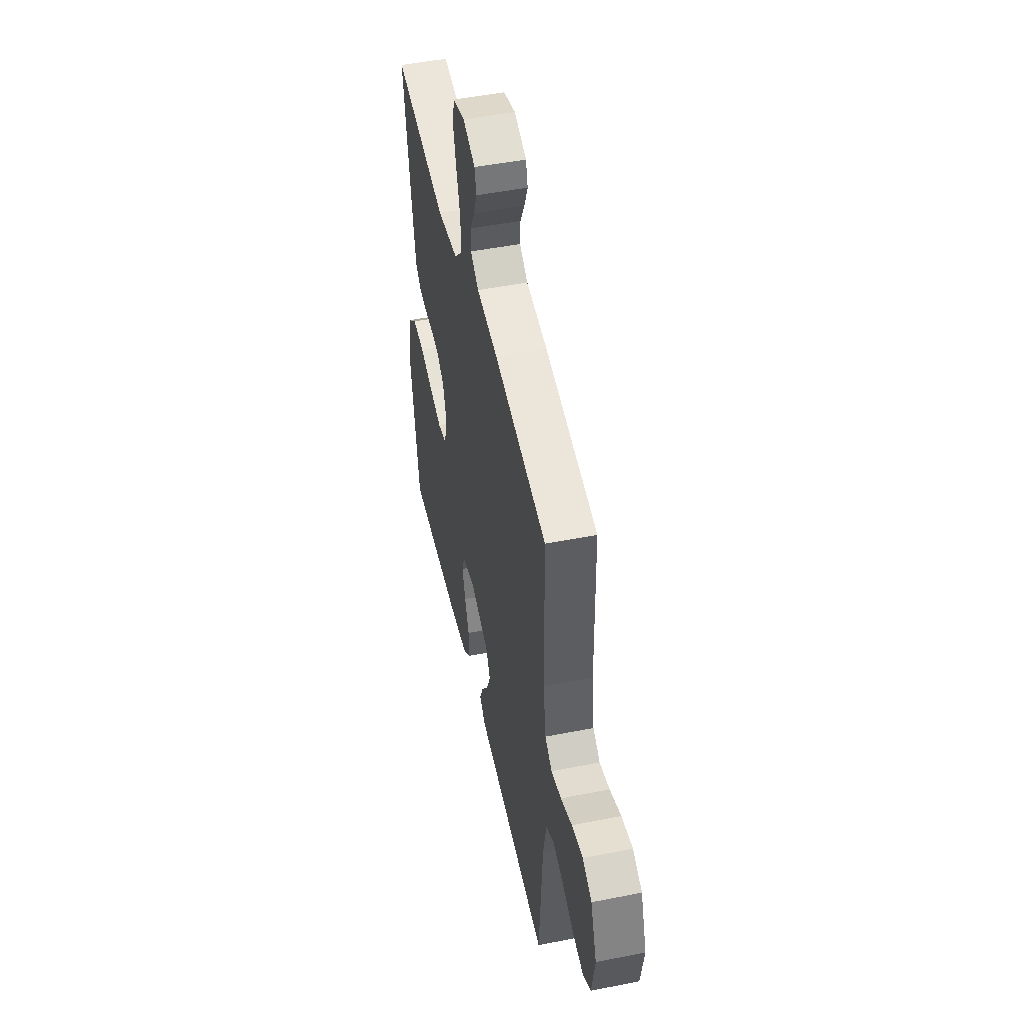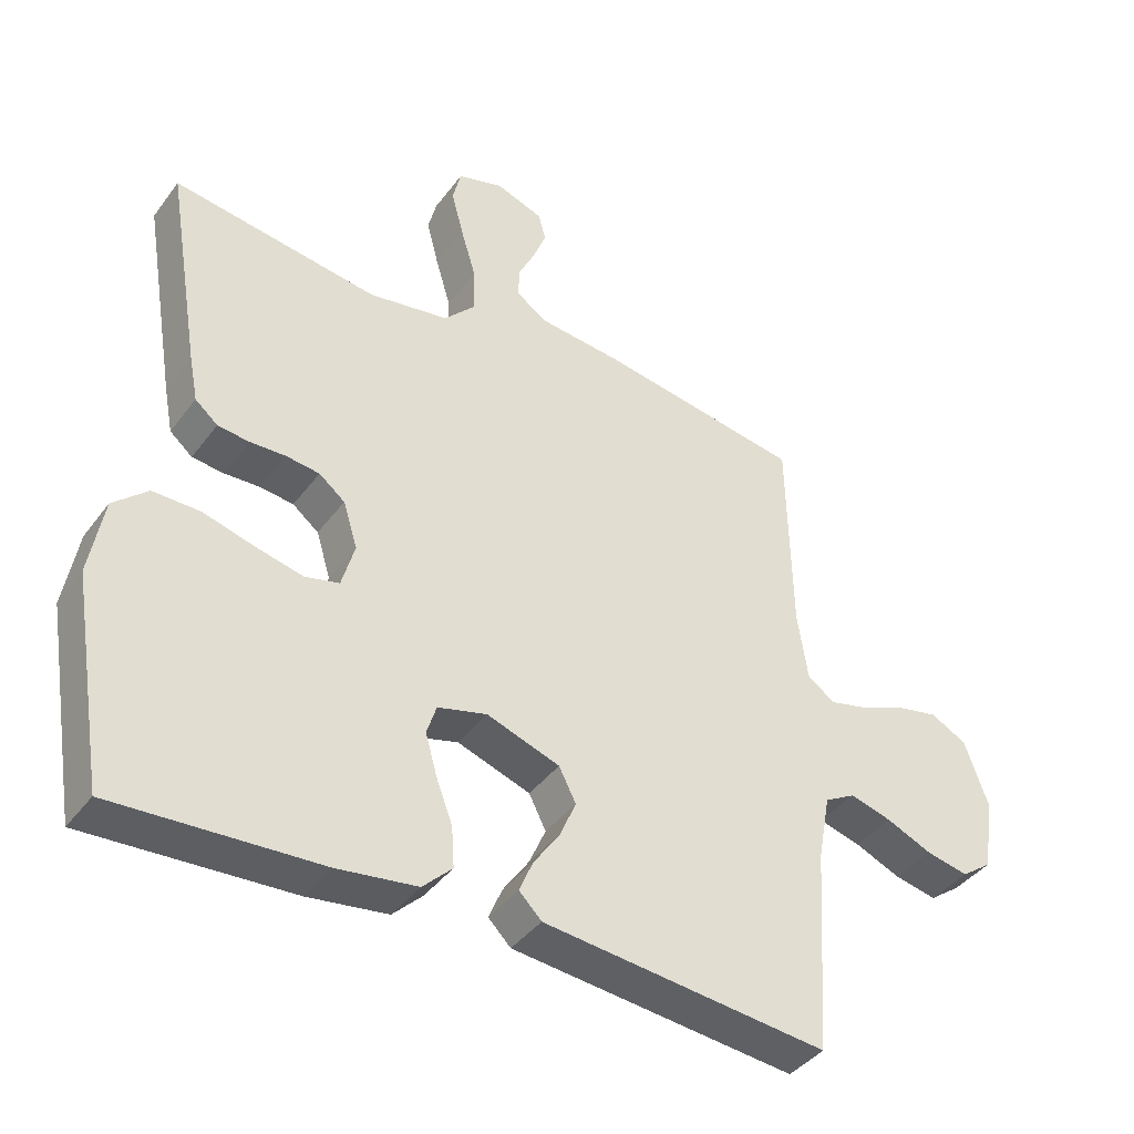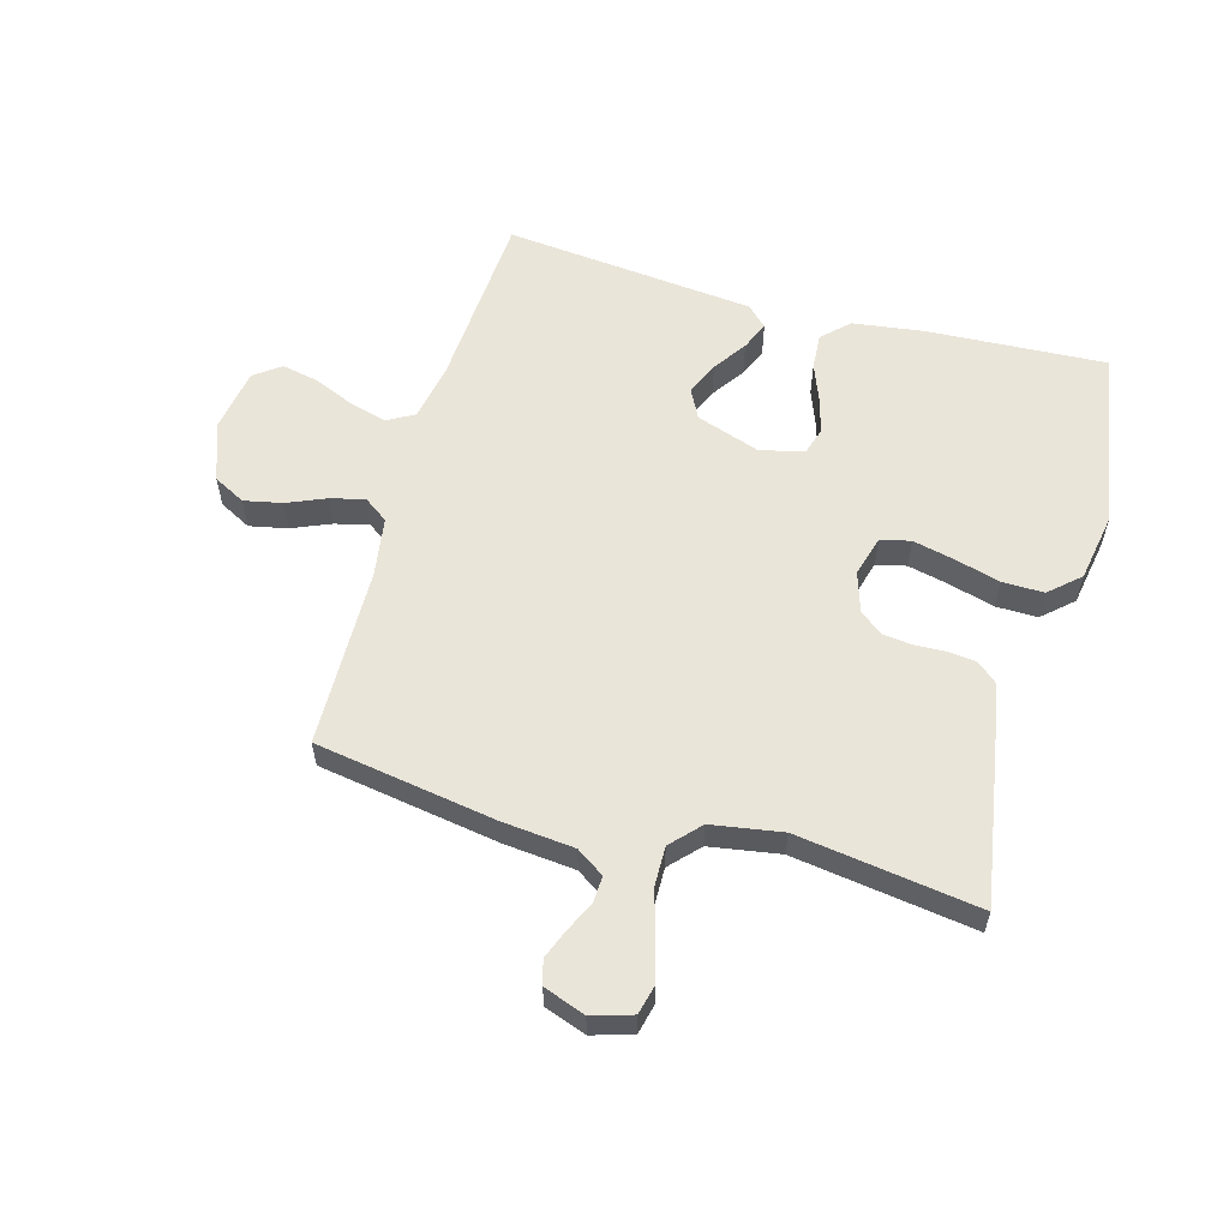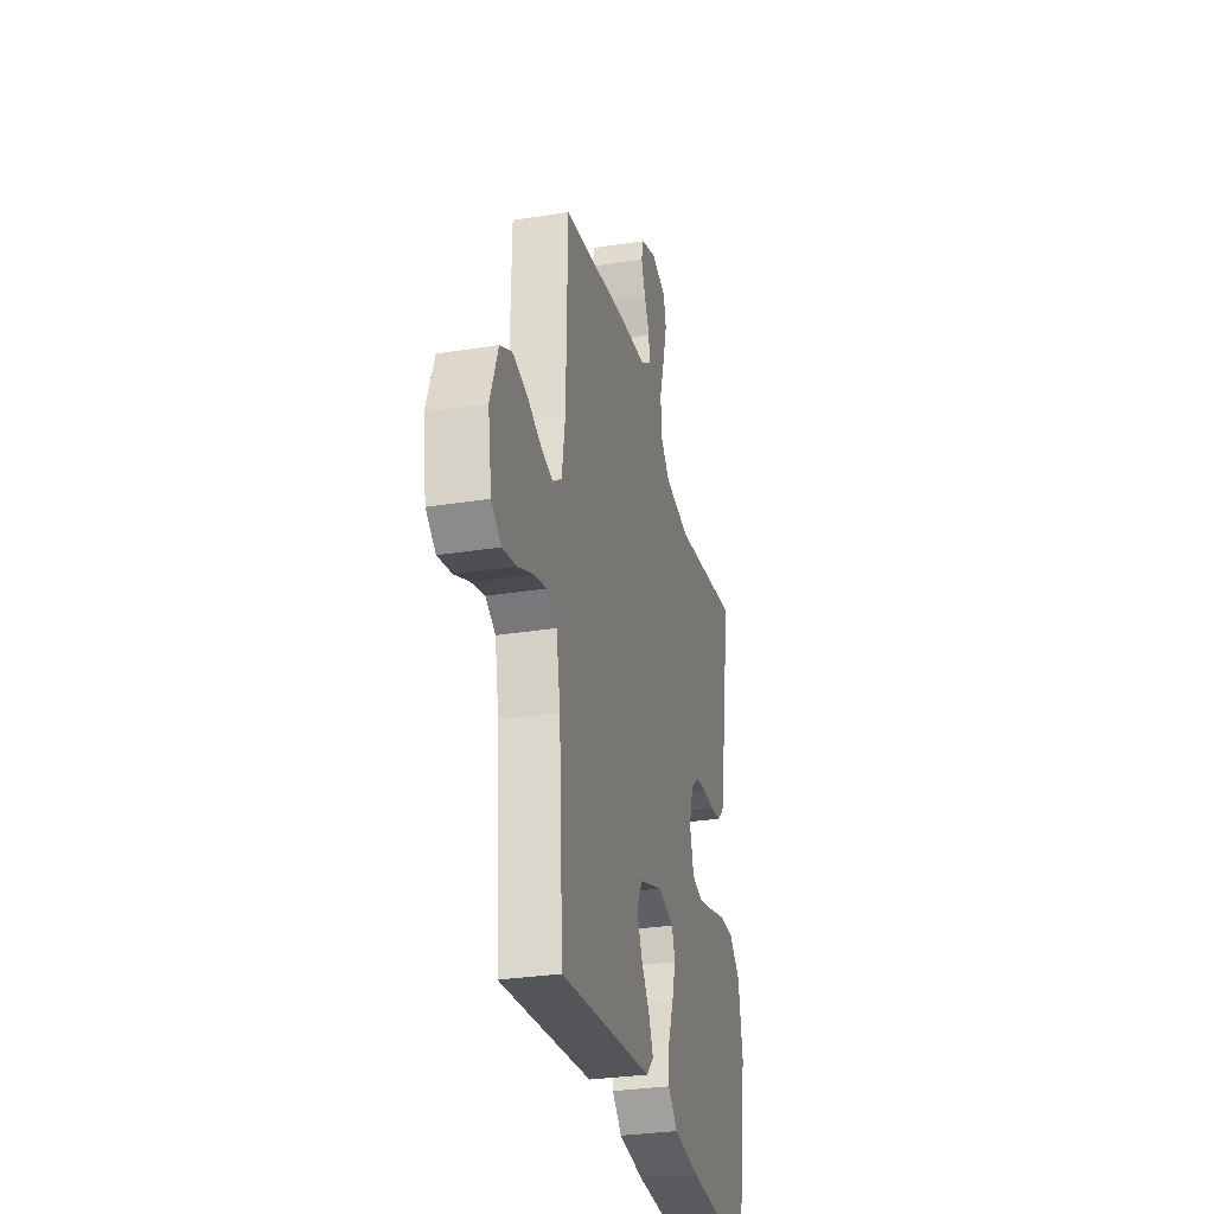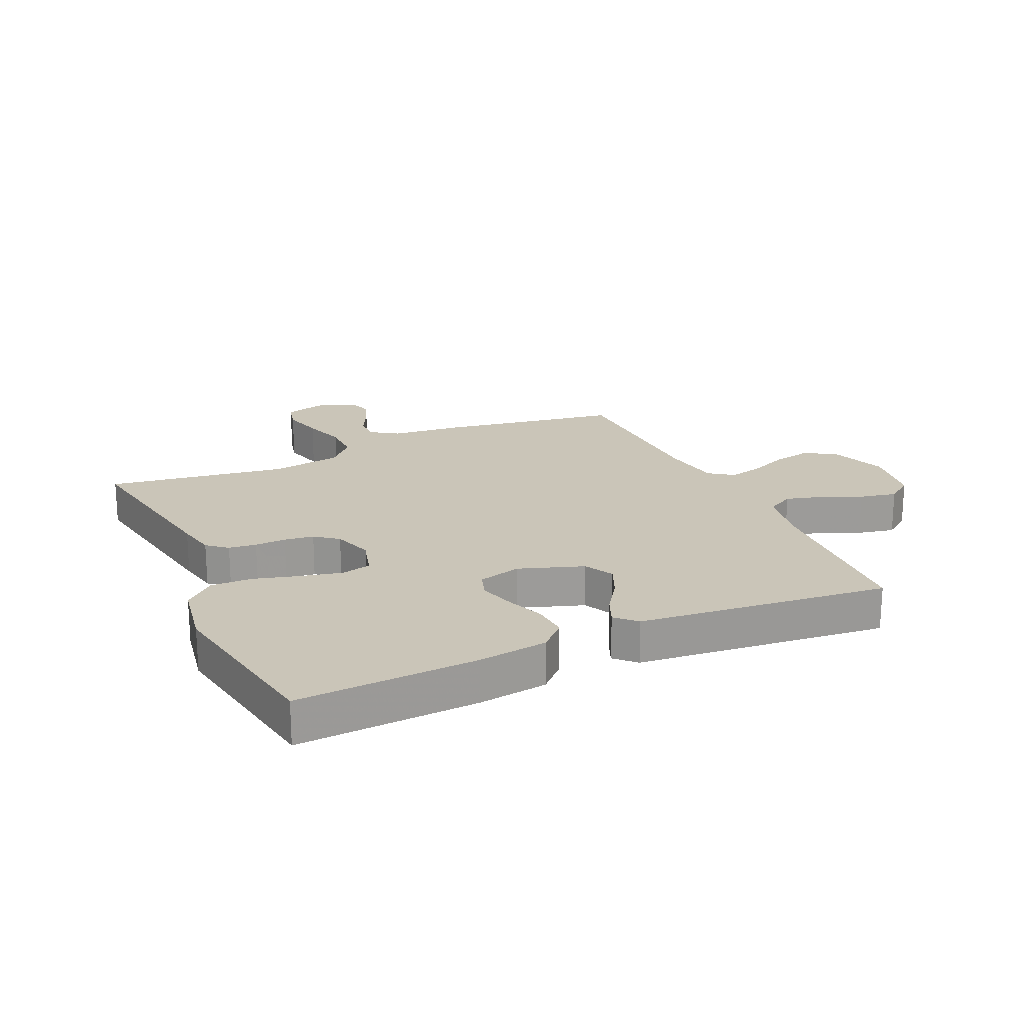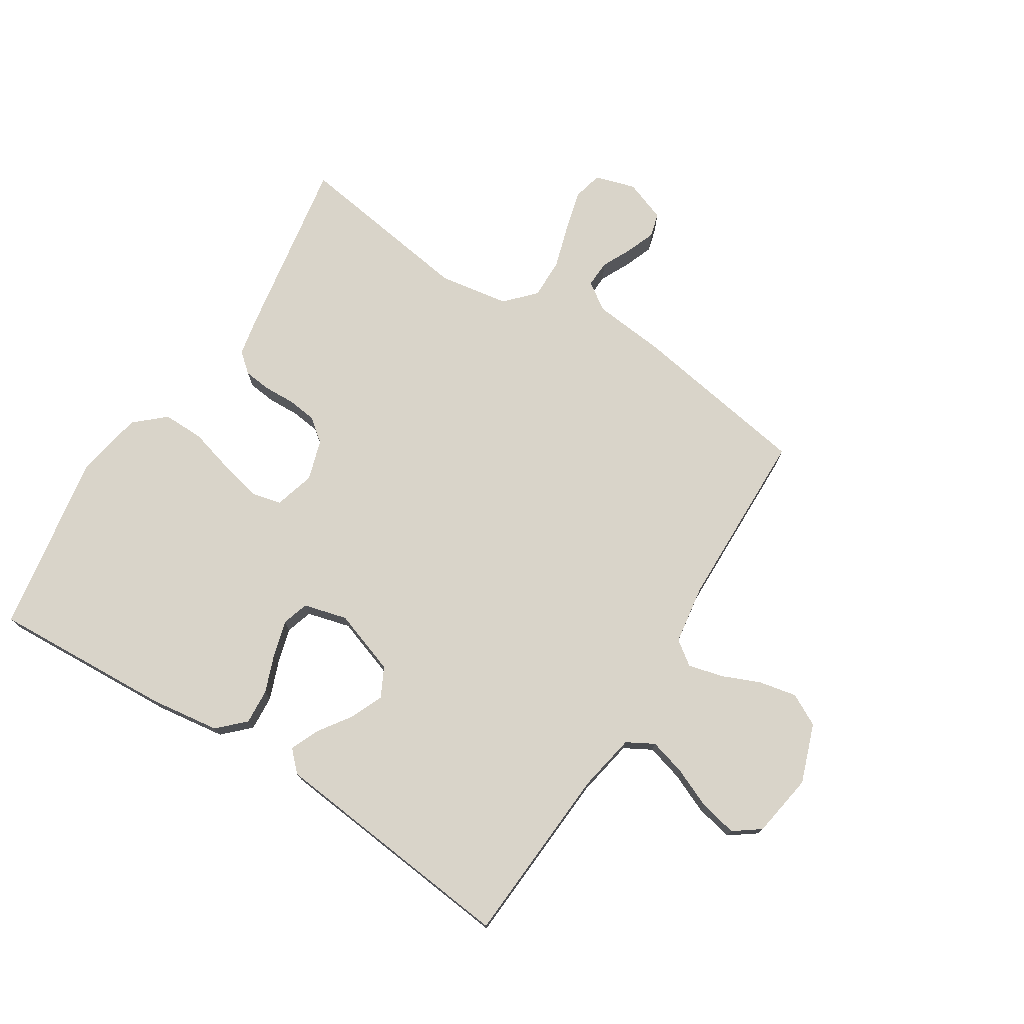
<metadata>
{"format":"obj","ext":"obj","renderer":"f3d","projection":"perspective","resolution":1024,"background":"white","views":[{"elev":49.1,"azim":-102.4,"up":"+Z"},{"elev":-40.3,"azim":147.0,"up":"+Z"},{"elev":58.0,"azim":15.6,"up":"+Y"},{"elev":-30.0,"azim":-76.9,"up":"+Z"},{"elev":20.5,"azim":155.5,"up":"+Y"},{"elev":74.9,"azim":-147.7,"up":"+Y"}]}
</metadata>
<code>
v -0.5 0.07 -0.5
v -0.519 0.07 -0.2
v -0.537 0.07 -0.104
v -0.582 0.07 -0.079
v -0.643 0.07 -0.096
v -0.71 0.07 -0.125
v -0.772 0.07 -0.138
v -0.816 0.07 -0.106
v -0.833 0.07 0
v -0.798 0.07 0.098
v -0.745 0.07 0.126
v -0.682 0.07 0.113
v -0.618 0.07 0.086
v -0.561 0.07 0.072
v -0.521 0.07 0.101
v -0.506 0.07 0.2
v -0.5 0.07 0.5
v -0.2 0.07 0.549
v -0.081 0.07 0.561
v -0.035 0.07 0.592
v -0.037 0.07 0.637
v -0.061 0.07 0.686
v -0.08 0.07 0.735
v -0.069 0.07 0.775
v 0 0.07 0.8
v 0.067 0.07 0.78
v 0.079 0.07 0.731
v 0.061 0.07 0.663
v 0.039 0.07 0.59
v 0.038 0.07 0.523
v 0.083 0.07 0.475
v 0.2 0.07 0.456
v 0.5 0.07 0.5
v 0.45 0.07 0.2
v 0.437 0.07 0.134
v 0.404 0.07 0.106
v 0.358 0.07 0.101
v 0.306 0.07 0.103
v 0.257 0.07 0.097
v 0.219 0.07 0.067
v 0.198 0.07 0
v 0.217 0.07 -0.067
v 0.267 0.07 -0.079
v 0.336 0.07 -0.063
v 0.411 0.07 -0.042
v 0.48 0.07 -0.041
v 0.53 0.07 -0.086
v 0.55 0.07 -0.2
v 0.5 0.07 -0.5
v 0.2 0.07 -0.484
v 0.084 0.07 -0.468
v 0.041 0.07 -0.426
v 0.045 0.07 -0.367
v 0.069 0.07 -0.304
v 0.086 0.07 -0.244
v 0.072 0.07 -0.2
v 0 0.07 -0.181
v -0.107 0.07 -0.218
v -0.132 0.07 -0.267
v -0.108 0.07 -0.322
v -0.07 0.07 -0.377
v -0.05 0.07 -0.424
v -0.083 0.07 -0.457
v -0.2 0.07 -0.469
v -0.5 0 -0.5
v -0.519 0 -0.2
v -0.537 0 -0.104
v -0.582 0 -0.079
v -0.643 0 -0.096
v -0.71 0 -0.125
v -0.772 0 -0.138
v -0.816 0 -0.106
v -0.833 0 0
v -0.798 0 0.098
v -0.745 0 0.126
v -0.682 0 0.113
v -0.618 0 0.086
v -0.561 0 0.072
v -0.521 0 0.101
v -0.506 0 0.2
v -0.5 0 0.5
v -0.2 0 0.549
v -0.081 0 0.561
v -0.035 0 0.592
v -0.037 0 0.637
v -0.061 0 0.686
v -0.08 0 0.735
v -0.069 0 0.775
v 0 0 0.8
v 0.067 0 0.78
v 0.079 0 0.731
v 0.061 0 0.663
v 0.039 0 0.59
v 0.038 0 0.523
v 0.083 0 0.475
v 0.2 0 0.456
v 0.5 0 0.5
v 0.45 0 0.2
v 0.437 0 0.134
v 0.404 0 0.106
v 0.358 0 0.101
v 0.306 0 0.103
v 0.257 0 0.097
v 0.219 0 0.067
v 0.198 0 0
v 0.217 0 -0.067
v 0.267 0 -0.079
v 0.336 0 -0.063
v 0.411 0 -0.042
v 0.48 0 -0.041
v 0.53 0 -0.086
v 0.55 0 -0.2
v 0.5 0 -0.5
v 0.2 0 -0.484
v 0.084 0 -0.468
v 0.041 0 -0.426
v 0.045 0 -0.367
v 0.069 0 -0.304
v 0.086 0 -0.244
v 0.072 0 -0.2
v 0 0 -0.181
v -0.107 0 -0.218
v -0.132 0 -0.267
v -0.108 0 -0.322
v -0.07 0 -0.377
v -0.05 0 -0.424
v -0.083 0 -0.457
v -0.2 0 -0.469
f 62 63 64
f 61 62 64
f 60 61 64
f 64 1 2
f 60 64 2
f 59 60 2
f 58 59 2 3
f 57 58 3 4
f 52 53 54
f 51 52 54
f 50 51 54
f 49 50 54
f 48 49 54
f 47 48 54
f 46 47 54
f 45 46 54
f 44 45 54
f 43 44 54 55
f 42 43 55 56
f 36 37 38
f 35 36 38
f 34 35 38
f 33 34 38
f 32 33 38
f 31 32 38 39
f 30 31 39 40
f 27 28 29
f 26 27 29
f 25 26 29
f 24 25 29
f 23 24 29
f 22 23 29
f 21 22 29
f 20 21 29 30
f 30 40 41
f 20 30 41
f 19 20 41
f 42 56 57
f 41 42 57
f 19 41 57
f 18 19 57
f 17 18 57
f 16 17 57
f 11 12 13
f 10 11 13
f 9 10 13
f 8 9 13
f 7 8 13
f 6 7 13
f 5 6 13
f 15 16 57
f 14 15 57 4
f 4 5 13 14
f 128 127 126
f 128 126 125
f 128 125 124
f 66 65 128
f 66 128 124
f 66 124 123
f 67 66 123 122
f 68 67 122 121
f 118 117 116
f 118 116 115
f 118 115 114
f 118 114 113
f 118 113 112
f 118 112 111
f 118 111 110
f 118 110 109
f 118 109 108
f 119 118 108 107
f 120 119 107 106
f 102 101 100
f 102 100 99
f 102 99 98
f 102 98 97
f 102 97 96
f 103 102 96 95
f 104 103 95 94
f 93 92 91
f 93 91 90
f 93 90 89
f 93 89 88
f 93 88 87
f 93 87 86
f 93 86 85
f 94 93 85 84
f 105 104 94
f 105 94 84
f 105 84 83
f 121 120 106
f 121 106 105
f 121 105 83
f 121 83 82
f 121 82 81
f 121 81 80
f 77 76 75
f 77 75 74
f 77 74 73
f 77 73 72
f 77 72 71
f 77 71 70
f 77 70 69
f 121 80 79
f 68 121 79 78
f 78 77 69 68
f 1 65 66 2
f 2 66 67 3
f 3 67 68 4
f 4 68 69 5
f 5 69 70 6
f 6 70 71 7
f 7 71 72 8
f 8 72 73 9
f 9 73 74 10
f 10 74 75 11
f 11 75 76 12
f 12 76 77 13
f 13 77 78 14
f 14 78 79 15
f 15 79 80 16
f 16 80 81 17
f 17 81 82 18
f 18 82 83 19
f 19 83 84 20
f 20 84 85 21
f 21 85 86 22
f 22 86 87 23
f 23 87 88 24
f 24 88 89 25
f 25 89 90 26
f 26 90 91 27
f 27 91 92 28
f 28 92 93 29
f 29 93 94 30
f 30 94 95 31
f 31 95 96 32
f 32 96 97 33
f 33 97 98 34
f 34 98 99 35
f 35 99 100 36
f 36 100 101 37
f 37 101 102 38
f 38 102 103 39
f 39 103 104 40
f 40 104 105 41
f 41 105 106 42
f 42 106 107 43
f 43 107 108 44
f 44 108 109 45
f 45 109 110 46
f 46 110 111 47
f 47 111 112 48
f 48 112 113 49
f 49 113 114 50
f 50 114 115 51
f 51 115 116 52
f 52 116 117 53
f 53 117 118 54
f 54 118 119 55
f 55 119 120 56
f 56 120 121 57
f 57 121 122 58
f 58 122 123 59
f 59 123 124 60
f 60 124 125 61
f 61 125 126 62
f 62 126 127 63
f 63 127 128 64
f 64 128 65 1

</code>
